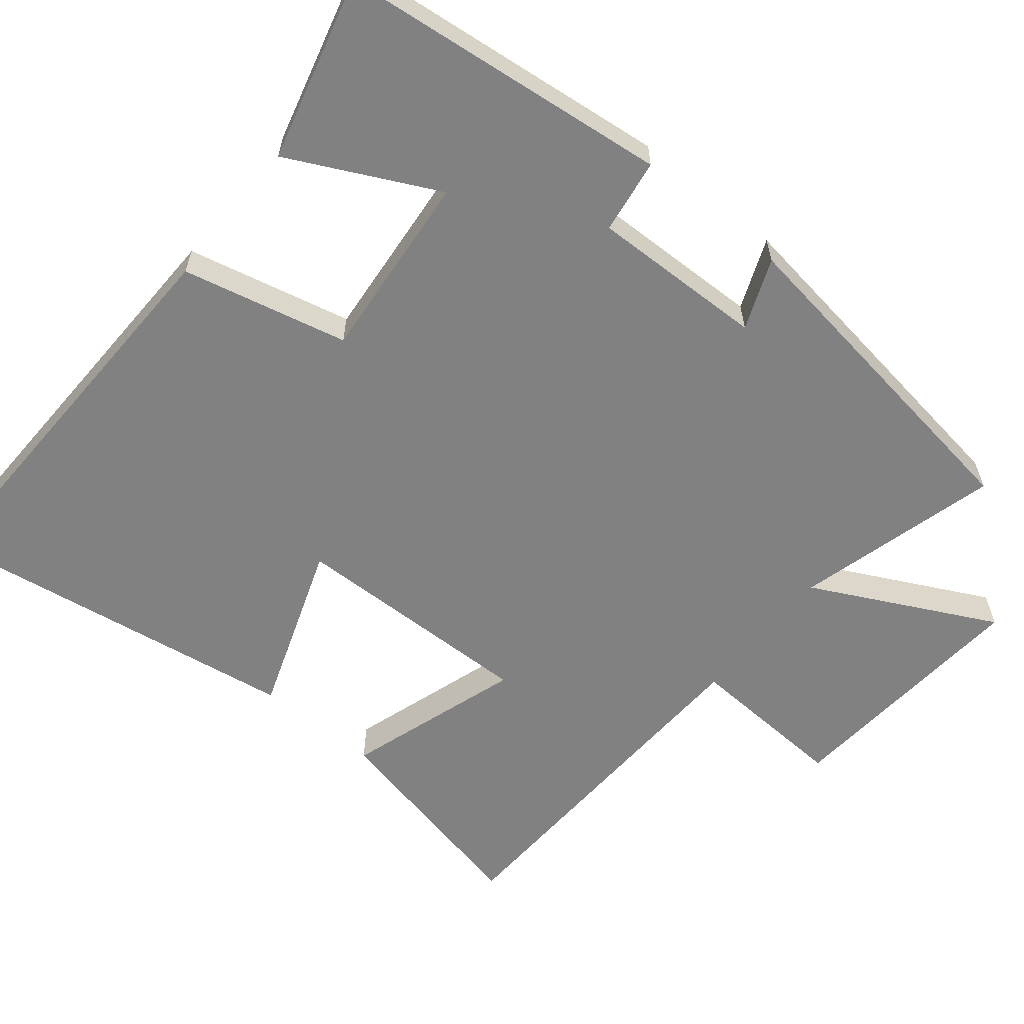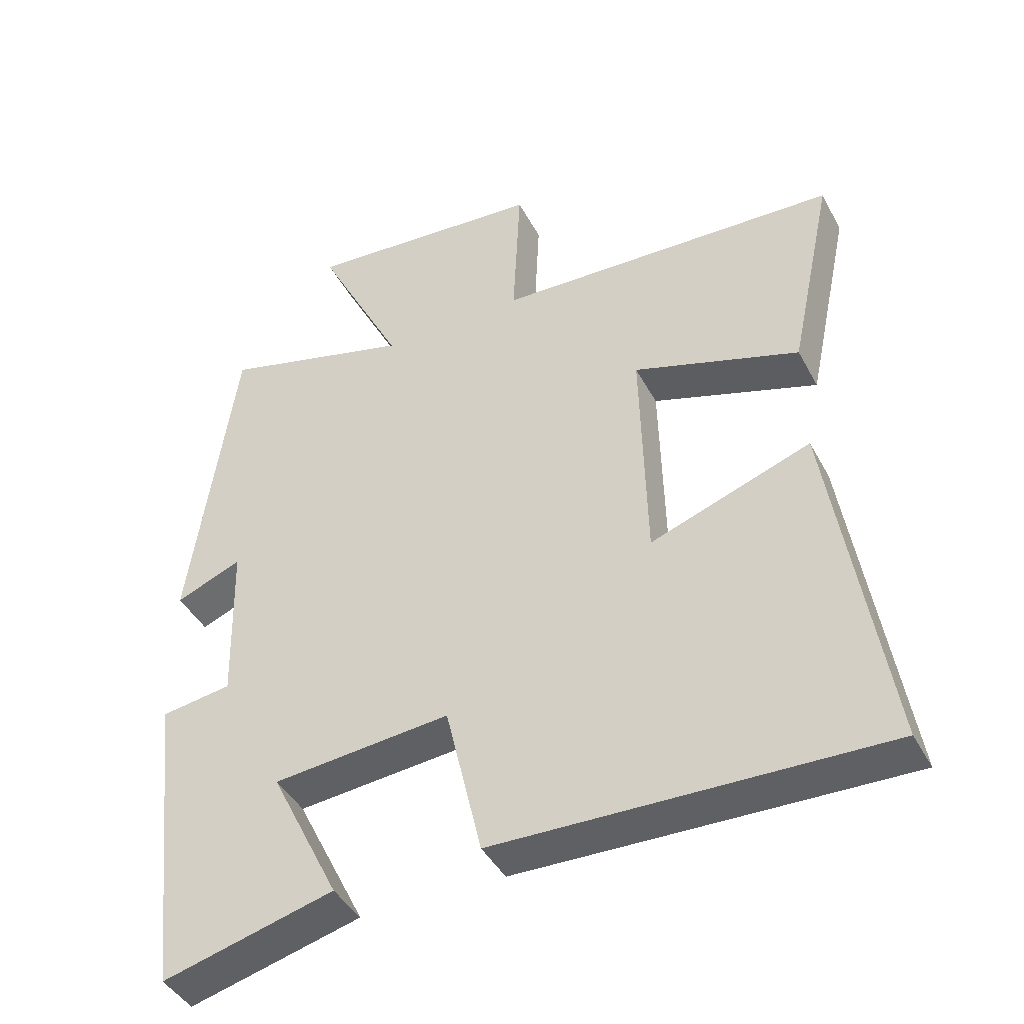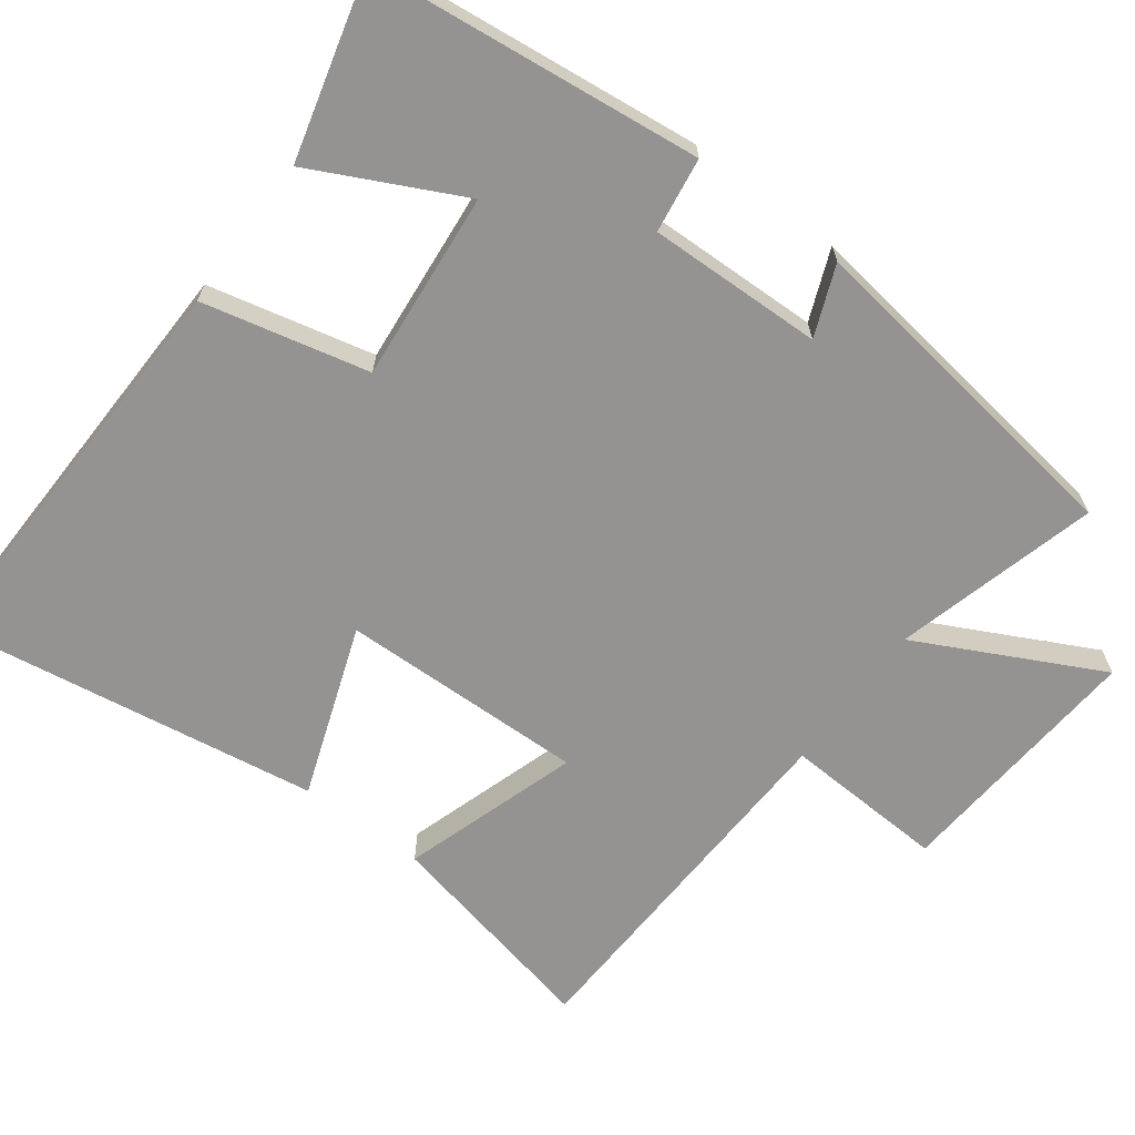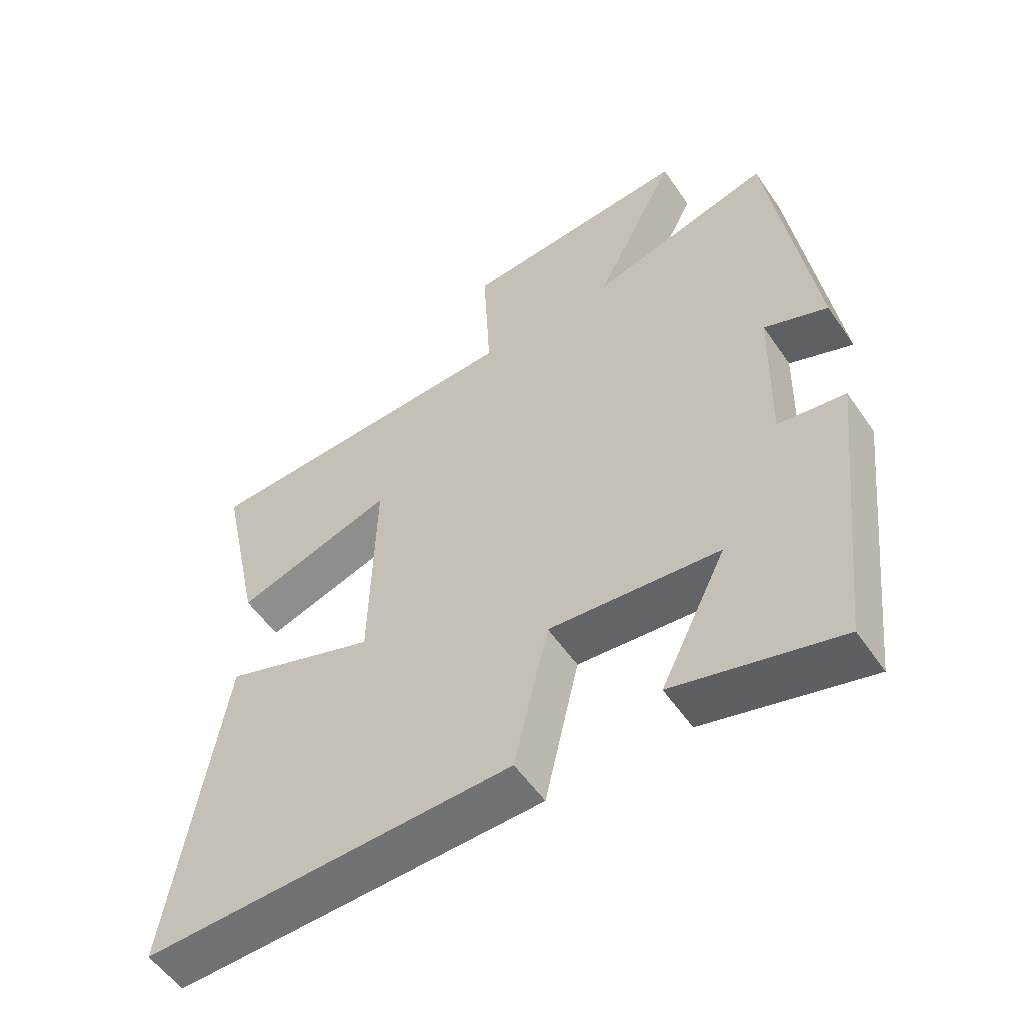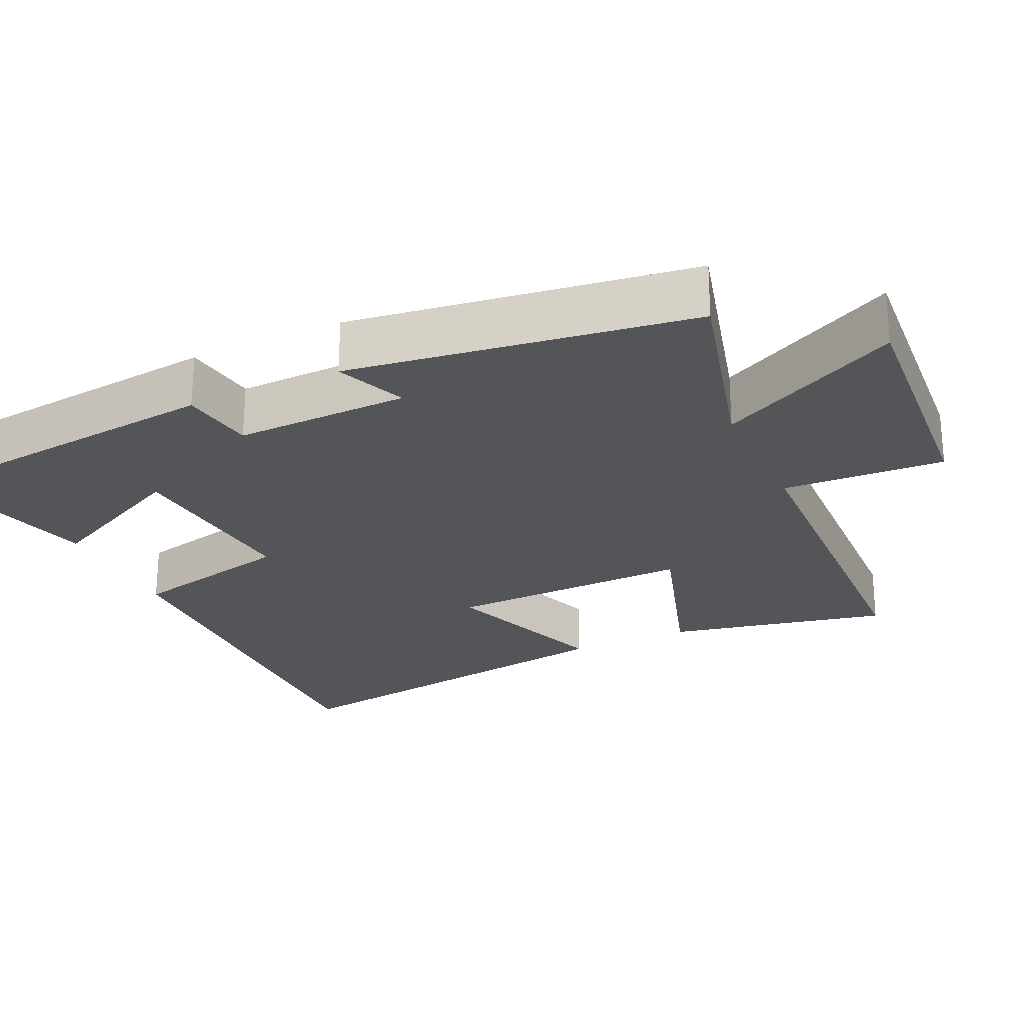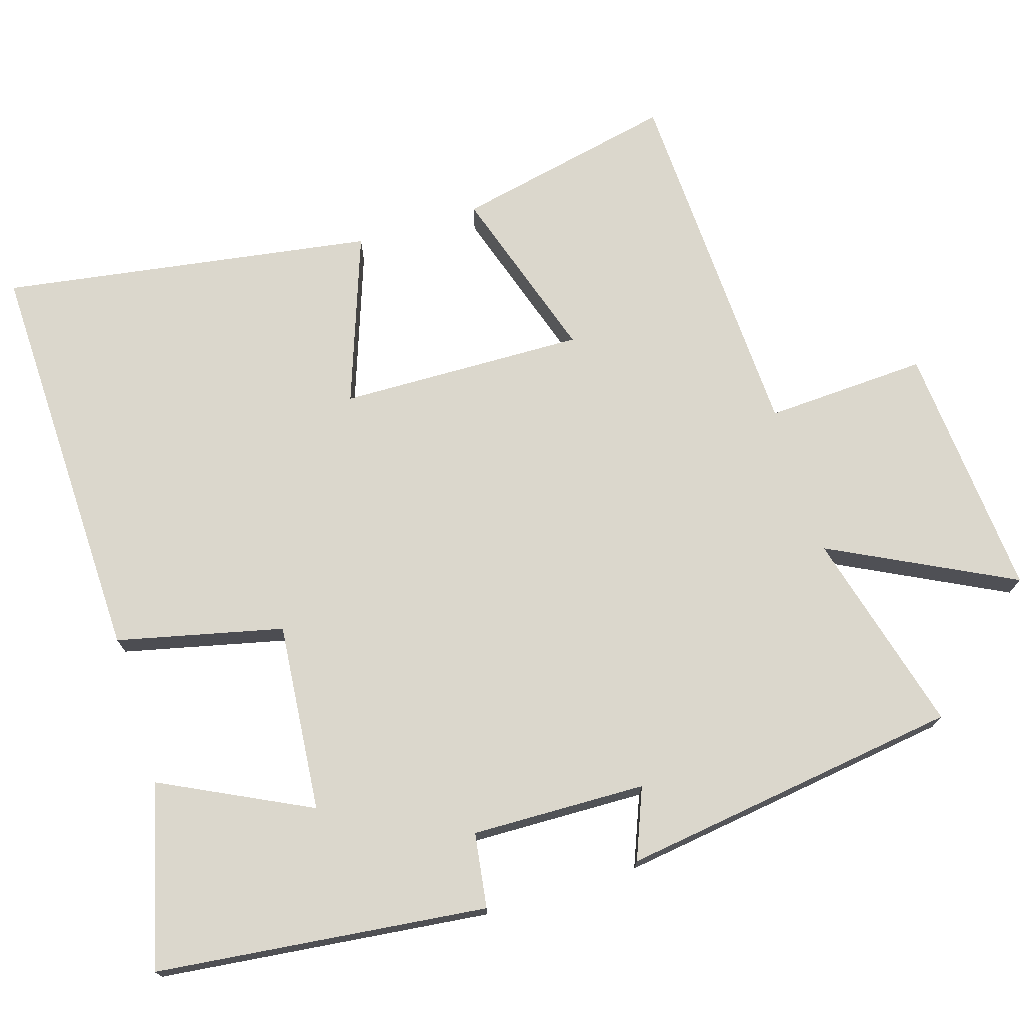
<metadata>
{"format":"obj","ext":"obj","renderer":"f3d","projection":"perspective","resolution":1024,"background":"white","views":[{"elev":-60.5,"azim":-129.2,"up":"+Y"},{"elev":-42.8,"azim":26.4,"up":"+Z"},{"elev":-66.8,"azim":-126.7,"up":"+Y"},{"elev":-54.7,"azim":-146.1,"up":"+Z"},{"elev":-24.8,"azim":-65.0,"up":"+Y"},{"elev":73.2,"azim":-107.2,"up":"+Y"}]}
</metadata>
<code>
v 0.58 0.07 -0.514
v 0.014 0.07 -0.5
v -0.039 0.07 -0.272
v -0.299 0.07 -0.296
v -0.198 0.07 -0.5
v -0.449 0.07 -0.566
v -0.5 0.07 -0.111
v -0.397 0.07 -0.096
v -0.403 0.07 0.144
v -0.5 0.07 0.105
v -0.434 0.07 0.575
v -0.154 0.07 0.5
v -0.281 0.07 0.751
v 0.071 0.07 0.723
v 0.06 0.07 0.5
v 0.565 0.07 0.479
v 0.5 0.07 0.175
v 0.257 0.07 0.253
v 0.265 0.07 -0.085
v 0.5 0.07 -0.001
v 0.58 0 -0.514
v 0.014 0 -0.5
v -0.039 0 -0.272
v -0.299 0 -0.296
v -0.198 0 -0.5
v -0.449 0 -0.566
v -0.5 0 -0.111
v -0.397 0 -0.096
v -0.403 0 0.144
v -0.5 0 0.105
v -0.434 0 0.575
v -0.154 0 0.5
v -0.281 0 0.751
v 0.071 0 0.723
v 0.06 0 0.5
v 0.565 0 0.479
v 0.5 0 0.175
v 0.257 0 0.253
v 0.265 0 -0.085
v 0.5 0 -0.001
f 1 2 3
f 20 1 3
f 19 20 3
f 18 19 3 4
f 15 16 17 18
f 15 18 4
f 12 13 14 15
f 12 15 4
f 9 10 11 12
f 8 9 12 4
f 7 8 4
f 4 5 6 7
f 23 22 21
f 23 21 40
f 23 40 39
f 24 23 39 38
f 38 37 36 35
f 24 38 35
f 35 34 33 32
f 24 35 32
f 32 31 30 29
f 24 32 29 28
f 24 28 27
f 27 26 25 24
f 1 21 22 2
f 2 22 23 3
f 3 23 24 4
f 4 24 25 5
f 5 25 26 6
f 6 26 27 7
f 7 27 28 8
f 8 28 29 9
f 9 29 30 10
f 10 30 31 11
f 11 31 32 12
f 12 32 33 13
f 13 33 34 14
f 14 34 35 15
f 15 35 36 16
f 16 36 37 17
f 17 37 38 18
f 18 38 39 19
f 19 39 40 20
f 20 40 21 1

</code>
